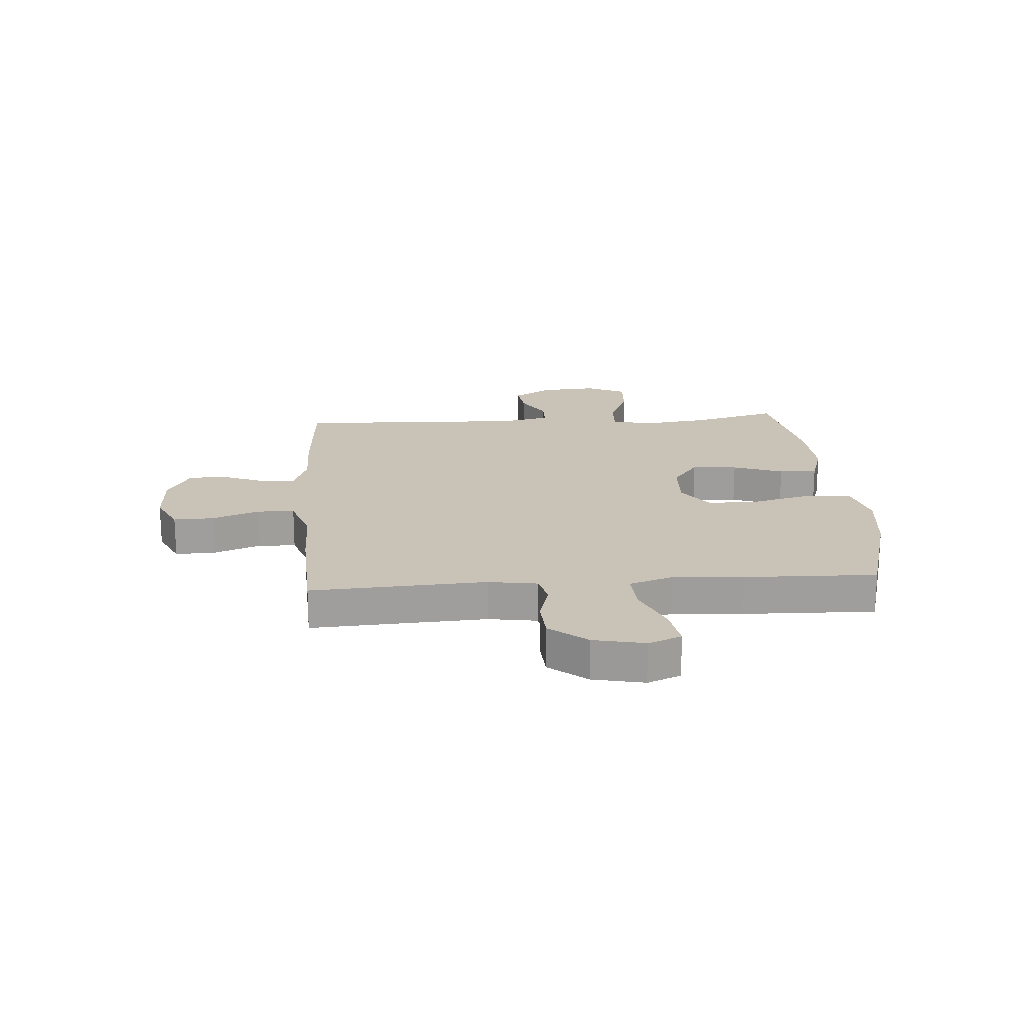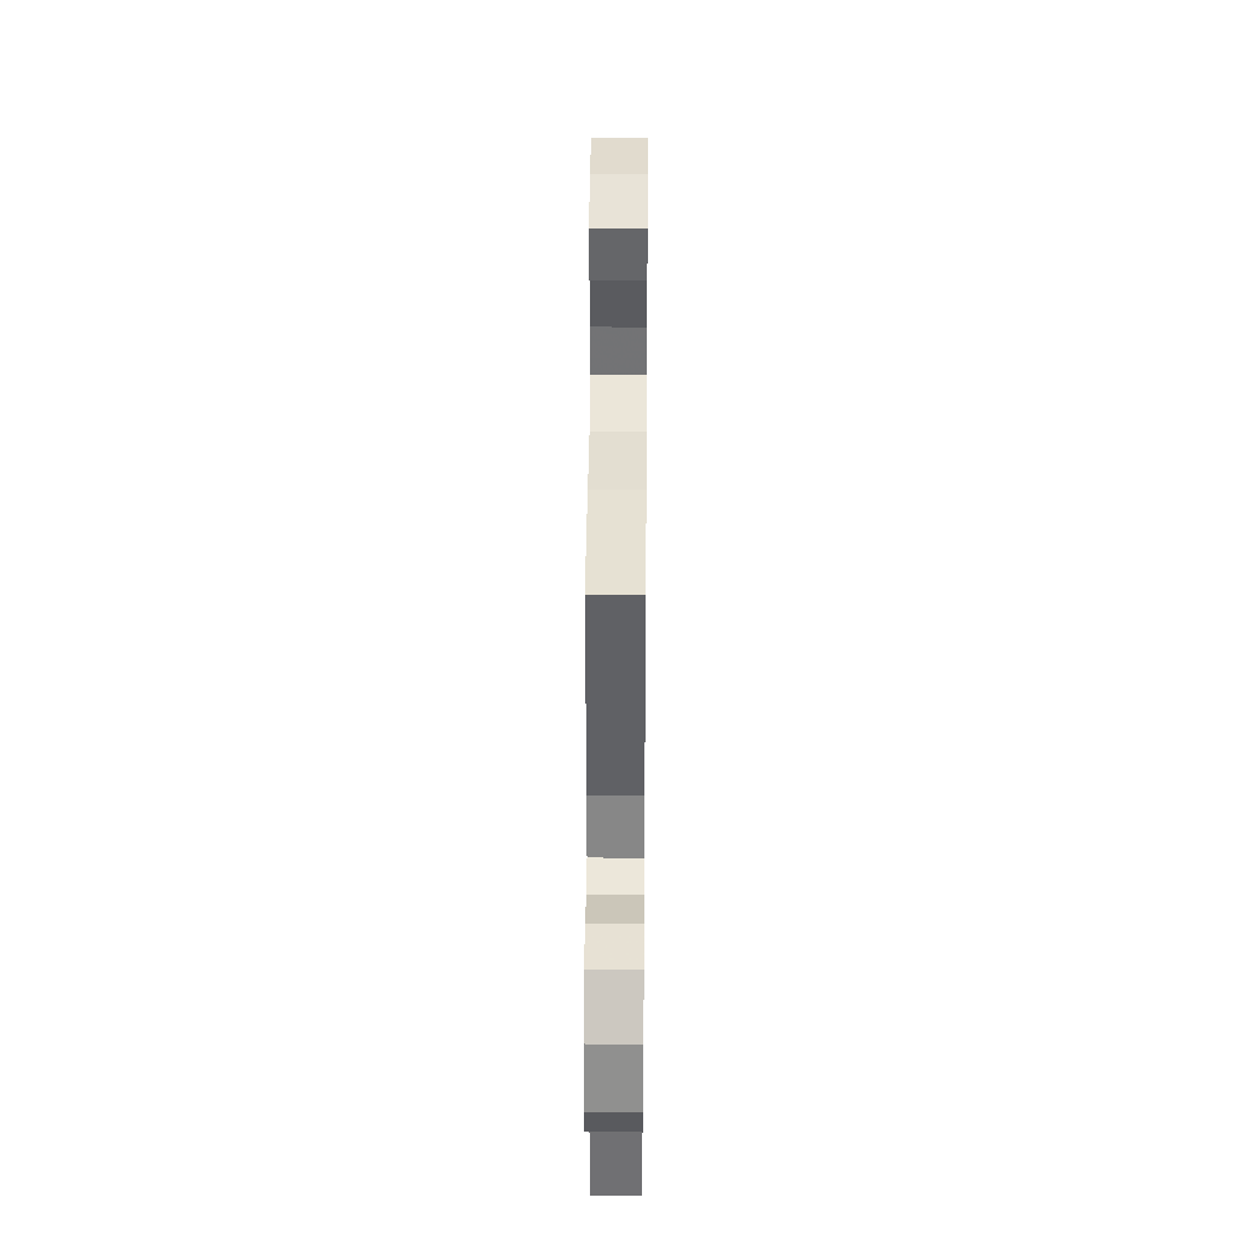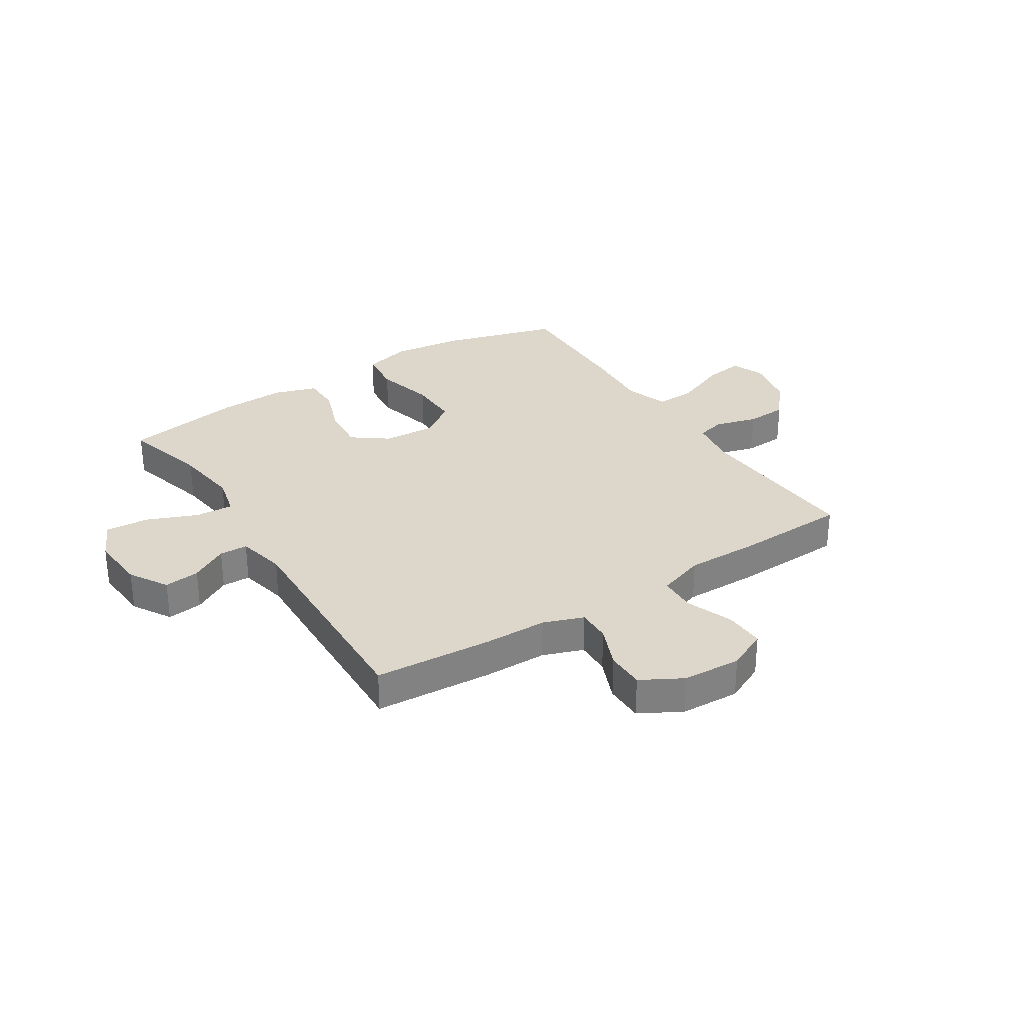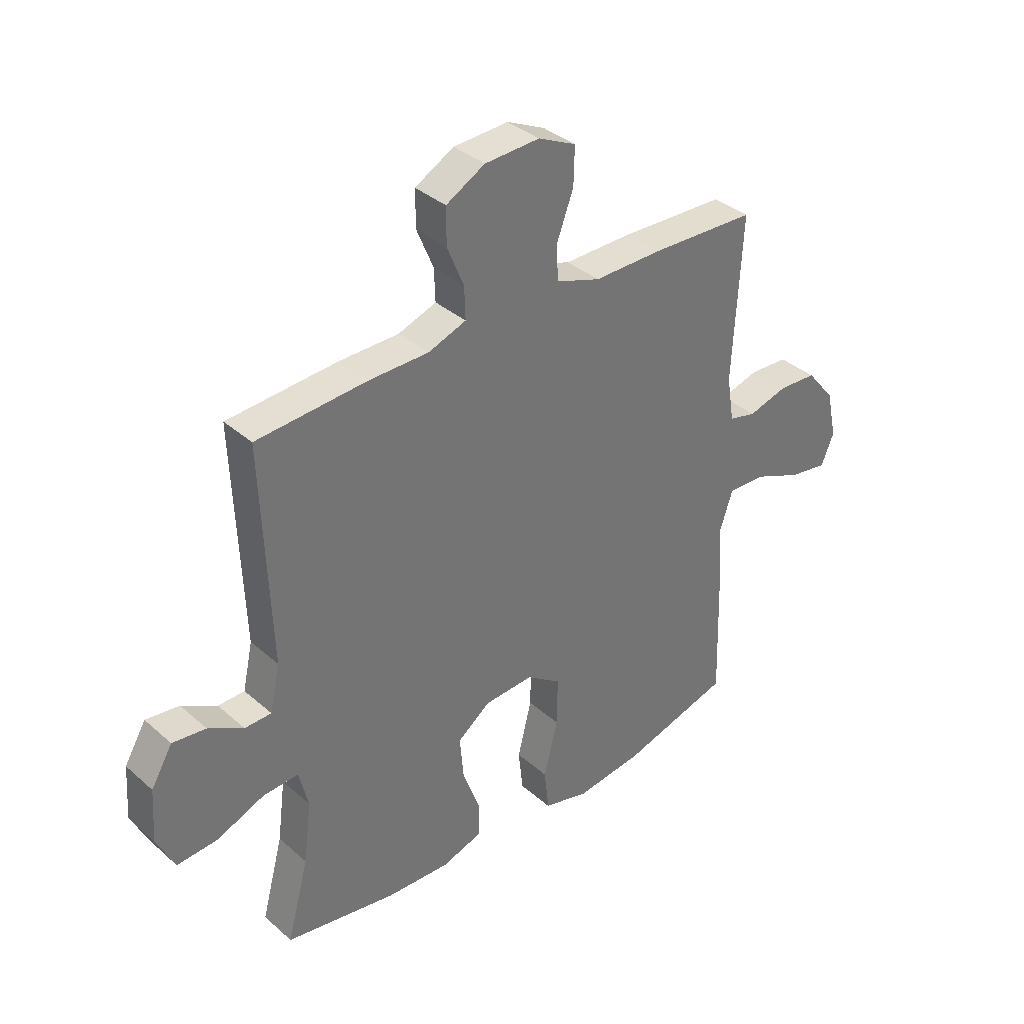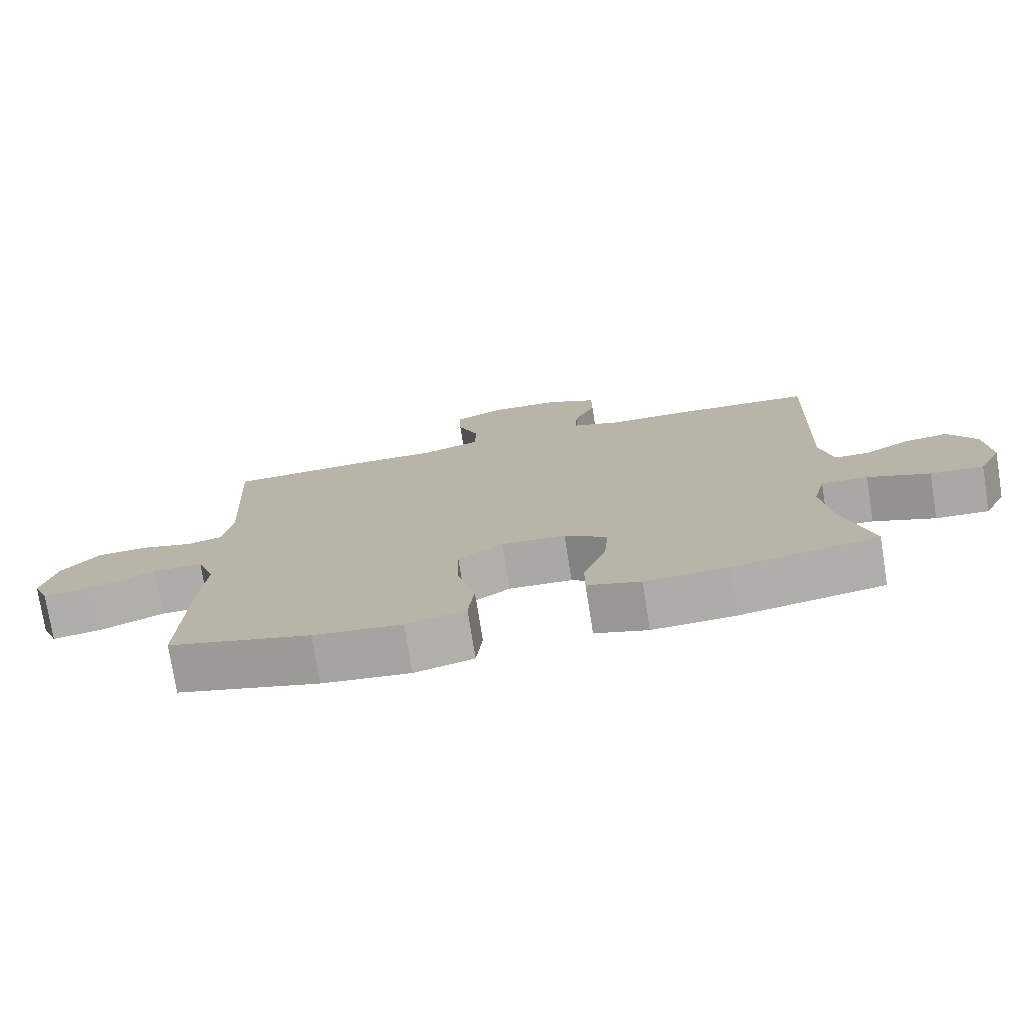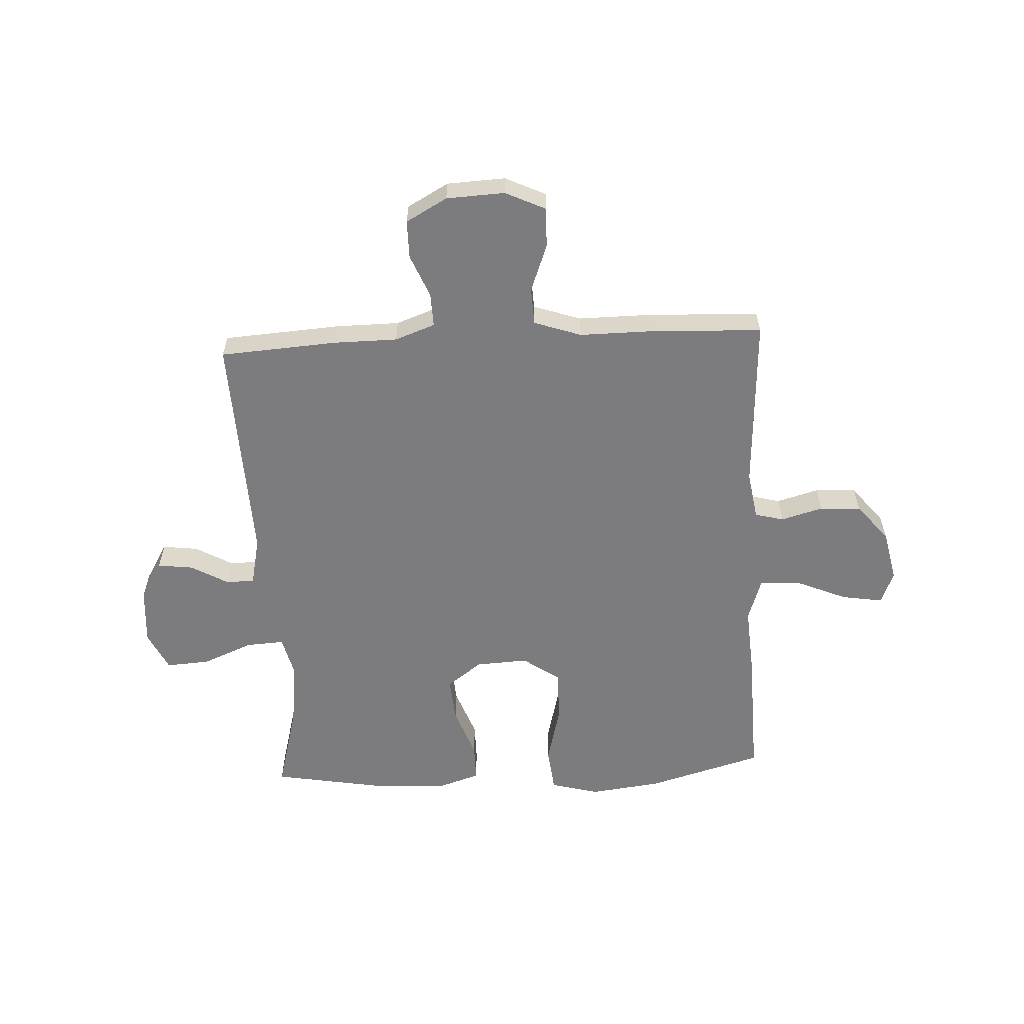
<metadata>
{"format":"obj","ext":"obj","renderer":"f3d","projection":"perspective","resolution":1024,"background":"white","views":[{"elev":19.4,"azim":85.7,"up":"+Y"},{"elev":36.6,"azim":90.5,"up":"+Z"},{"elev":30.4,"azim":-32.6,"up":"+Y"},{"elev":36.0,"azim":-41.3,"up":"+Z"},{"elev":-76.1,"azim":-171.0,"up":"+Z"},{"elev":-58.9,"azim":2.9,"up":"+Y"}]}
</metadata>
<code>
v 0.5 0.07 -0.5
v 0.292 0.07 -0.559
v 0.163 0.07 -0.575
v 0.076 0.07 -0.552
v 0.067 0.07 -0.471
v 0.094 0.07 -0.364
v 0.095 0.07 -0.271
v 0.029 0.07 -0.225
v -0.065 0.07 -0.23
v -0.128 0.07 -0.277
v -0.121 0.07 -0.359
v -0.088 0.07 -0.449
v -0.088 0.07 -0.518
v -0.166 0.07 -0.543
v -0.288 0.07 -0.537
v -0.5 0.07 -0.5
v -0.459 0.07 -0.346
v -0.444 0.07 -0.228
v -0.462 0.07 -0.154
v -0.53 0.07 -0.158
v -0.621 0.07 -0.195
v -0.699 0.07 -0.2
v -0.733 0.07 -0.129
v -0.726 0.07 -0.027
v -0.685 0.07 0.042
v -0.621 0.07 0.034
v -0.554 0.07 -0.004
v -0.503 0.07 -0.003
v -0.484 0.07 0.085
v -0.5 0.07 0.5
v -0.29 0.07 0.514
v -0.175 0.07 0.515
v -0.103 0.07 0.541
v -0.105 0.07 0.602
v -0.137 0.07 0.679
v -0.137 0.07 0.748
v -0.063 0.07 0.789
v 0.042 0.07 0.794
v 0.114 0.07 0.76
v 0.112 0.07 0.688
v 0.08 0.07 0.603
v 0.083 0.07 0.536
v 0.168 0.07 0.507
v 0.298 0.07 0.508
v 0.5 0.07 0.5
v 0.483 0.07 0.187
v 0.497 0.07 0.1
v 0.549 0.07 0.087
v 0.624 0.07 0.108
v 0.698 0.07 0.104
v 0.753 0.07 0.037
v 0.773 0.07 -0.055
v 0.749 0.07 -0.114
v 0.675 0.07 -0.102
v 0.583 0.07 -0.063
v 0.51 0.07 -0.06
v 0.484 0.07 -0.138
v 0.493 0.07 -0.263
v 0.5 0 -0.5
v 0.292 0 -0.559
v 0.163 0 -0.575
v 0.076 0 -0.552
v 0.067 0 -0.471
v 0.094 0 -0.364
v 0.095 0 -0.271
v 0.029 0 -0.225
v -0.065 0 -0.23
v -0.128 0 -0.277
v -0.121 0 -0.359
v -0.088 0 -0.449
v -0.088 0 -0.518
v -0.166 0 -0.543
v -0.288 0 -0.537
v -0.5 0 -0.5
v -0.459 0 -0.346
v -0.444 0 -0.228
v -0.462 0 -0.154
v -0.53 0 -0.158
v -0.621 0 -0.195
v -0.699 0 -0.2
v -0.733 0 -0.129
v -0.726 0 -0.027
v -0.685 0 0.042
v -0.621 0 0.034
v -0.554 0 -0.004
v -0.503 0 -0.003
v -0.484 0 0.085
v -0.5 0 0.5
v -0.29 0 0.514
v -0.175 0 0.515
v -0.103 0 0.541
v -0.105 0 0.602
v -0.137 0 0.679
v -0.137 0 0.748
v -0.063 0 0.789
v 0.042 0 0.794
v 0.114 0 0.76
v 0.112 0 0.688
v 0.08 0 0.603
v 0.083 0 0.536
v 0.168 0 0.507
v 0.298 0 0.508
v 0.5 0 0.5
v 0.483 0 0.187
v 0.497 0 0.1
v 0.549 0 0.087
v 0.624 0 0.108
v 0.698 0 0.104
v 0.753 0 0.037
v 0.773 0 -0.055
v 0.749 0 -0.114
v 0.675 0 -0.102
v 0.583 0 -0.063
v 0.51 0 -0.06
v 0.484 0 -0.138
v 0.493 0 -0.263
f 4 5 6
f 3 4 6
f 2 3 6
f 1 2 6
f 58 1 6
f 57 58 6
f 56 57 6 7
f 53 54 55
f 52 53 55
f 51 52 55
f 50 51 55
f 49 50 55
f 48 49 55
f 47 48 55 56
f 56 7 8
f 47 56 8
f 46 47 8
f 46 8 9
f 45 46 9
f 44 45 9
f 43 44 9
f 39 40 41
f 38 39 41
f 37 38 41
f 36 37 41
f 35 36 41
f 34 35 41
f 33 34 41 42
f 43 9 10
f 42 43 10
f 33 42 10
f 32 33 10
f 31 32 10
f 30 31 10
f 29 30 10
f 25 26 27
f 24 25 27
f 23 24 27
f 22 23 27
f 21 22 27
f 20 21 27
f 19 20 27 28
f 15 16 17
f 14 15 17
f 13 14 17
f 12 13 17
f 11 12 17
f 11 17 18
f 29 10 11
f 28 29 11
f 19 28 11
f 11 18 19
f 64 63 62
f 64 62 61
f 64 61 60
f 64 60 59
f 64 59 116
f 64 116 115
f 65 64 115 114
f 113 112 111
f 113 111 110
f 113 110 109
f 113 109 108
f 113 108 107
f 113 107 106
f 114 113 106 105
f 66 65 114
f 66 114 105
f 66 105 104
f 67 66 104
f 67 104 103
f 67 103 102
f 67 102 101
f 99 98 97
f 99 97 96
f 99 96 95
f 99 95 94
f 99 94 93
f 99 93 92
f 100 99 92 91
f 68 67 101
f 68 101 100
f 68 100 91
f 68 91 90
f 68 90 89
f 68 89 88
f 68 88 87
f 85 84 83
f 85 83 82
f 85 82 81
f 85 81 80
f 85 80 79
f 85 79 78
f 86 85 78 77
f 75 74 73
f 75 73 72
f 75 72 71
f 75 71 70
f 75 70 69
f 76 75 69
f 69 68 87
f 69 87 86
f 69 86 77
f 77 76 69
f 1 59 60 2
f 2 60 61 3
f 3 61 62 4
f 4 62 63 5
f 5 63 64 6
f 6 64 65 7
f 7 65 66 8
f 8 66 67 9
f 9 67 68 10
f 10 68 69 11
f 11 69 70 12
f 12 70 71 13
f 13 71 72 14
f 14 72 73 15
f 15 73 74 16
f 16 74 75 17
f 17 75 76 18
f 18 76 77 19
f 19 77 78 20
f 20 78 79 21
f 21 79 80 22
f 22 80 81 23
f 23 81 82 24
f 24 82 83 25
f 25 83 84 26
f 26 84 85 27
f 27 85 86 28
f 28 86 87 29
f 29 87 88 30
f 30 88 89 31
f 31 89 90 32
f 32 90 91 33
f 33 91 92 34
f 34 92 93 35
f 35 93 94 36
f 36 94 95 37
f 37 95 96 38
f 38 96 97 39
f 39 97 98 40
f 40 98 99 41
f 41 99 100 42
f 42 100 101 43
f 43 101 102 44
f 44 102 103 45
f 45 103 104 46
f 46 104 105 47
f 47 105 106 48
f 48 106 107 49
f 49 107 108 50
f 50 108 109 51
f 51 109 110 52
f 52 110 111 53
f 53 111 112 54
f 54 112 113 55
f 55 113 114 56
f 56 114 115 57
f 57 115 116 58
f 58 116 59 1

</code>
